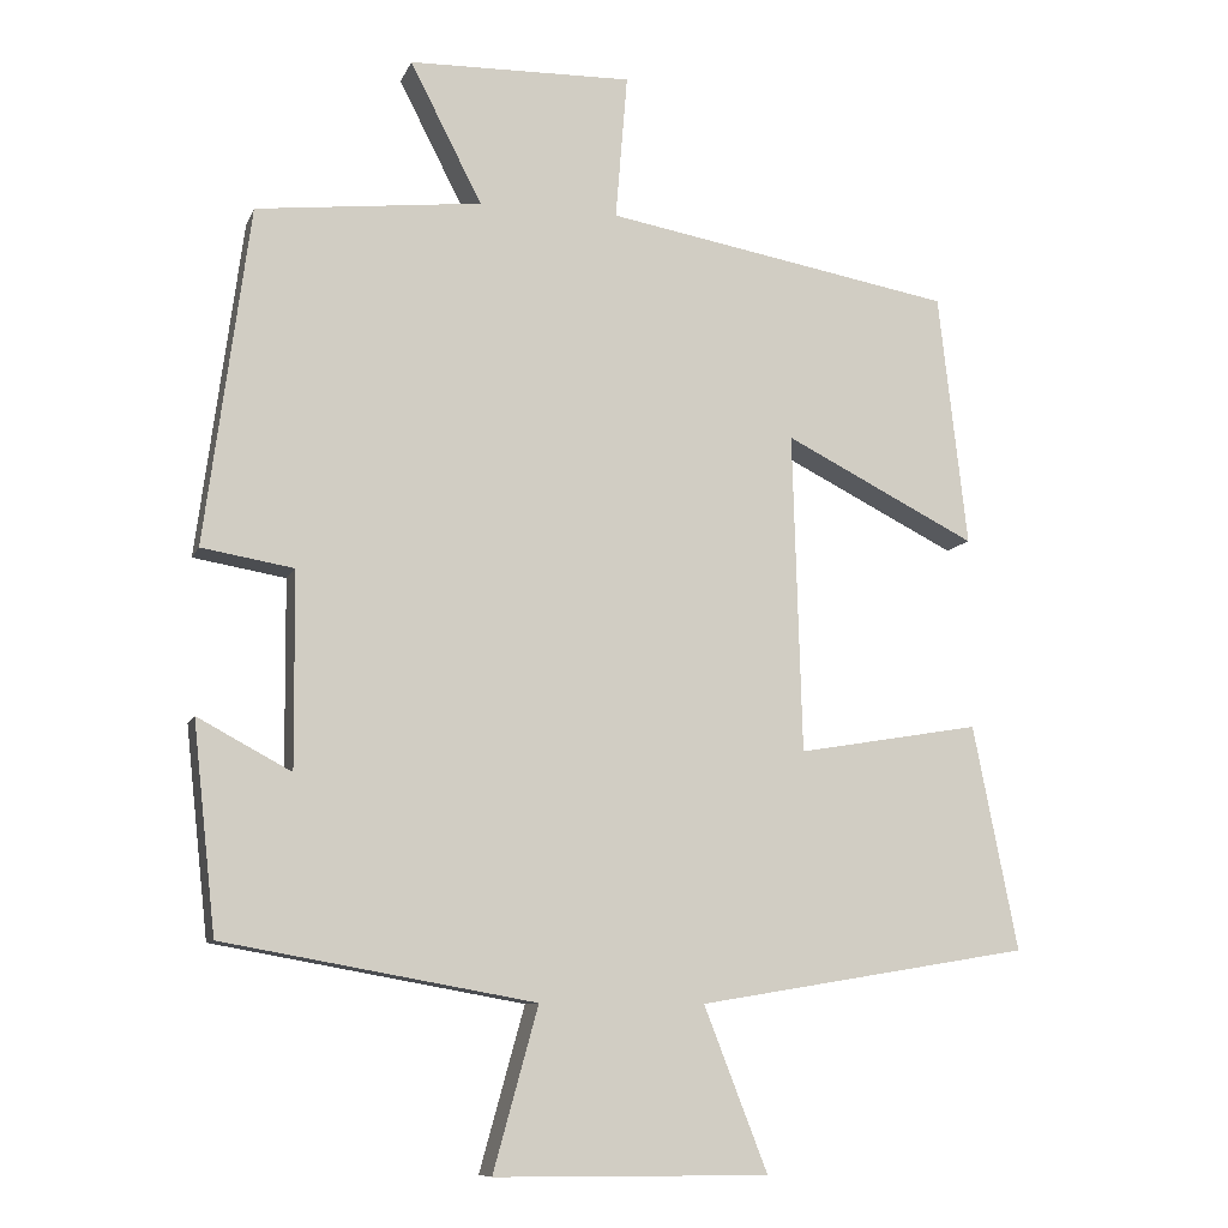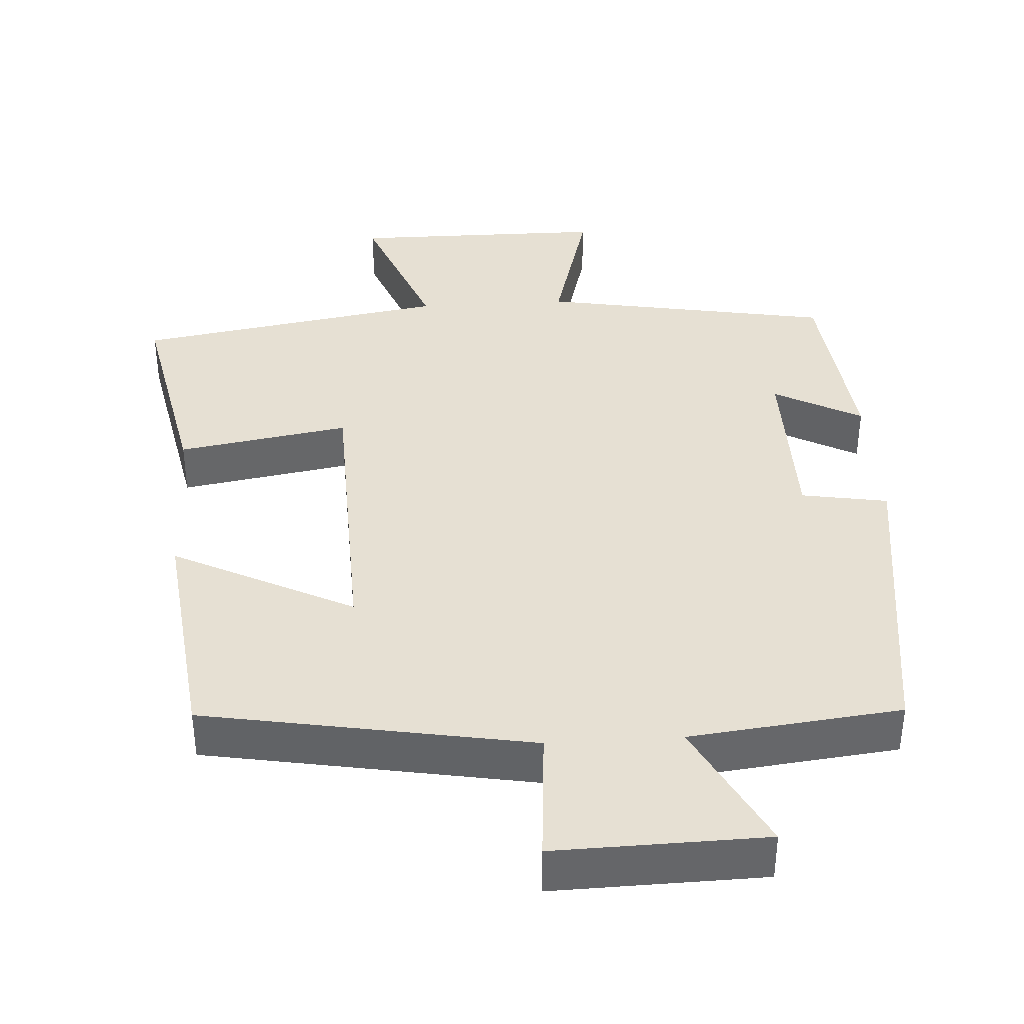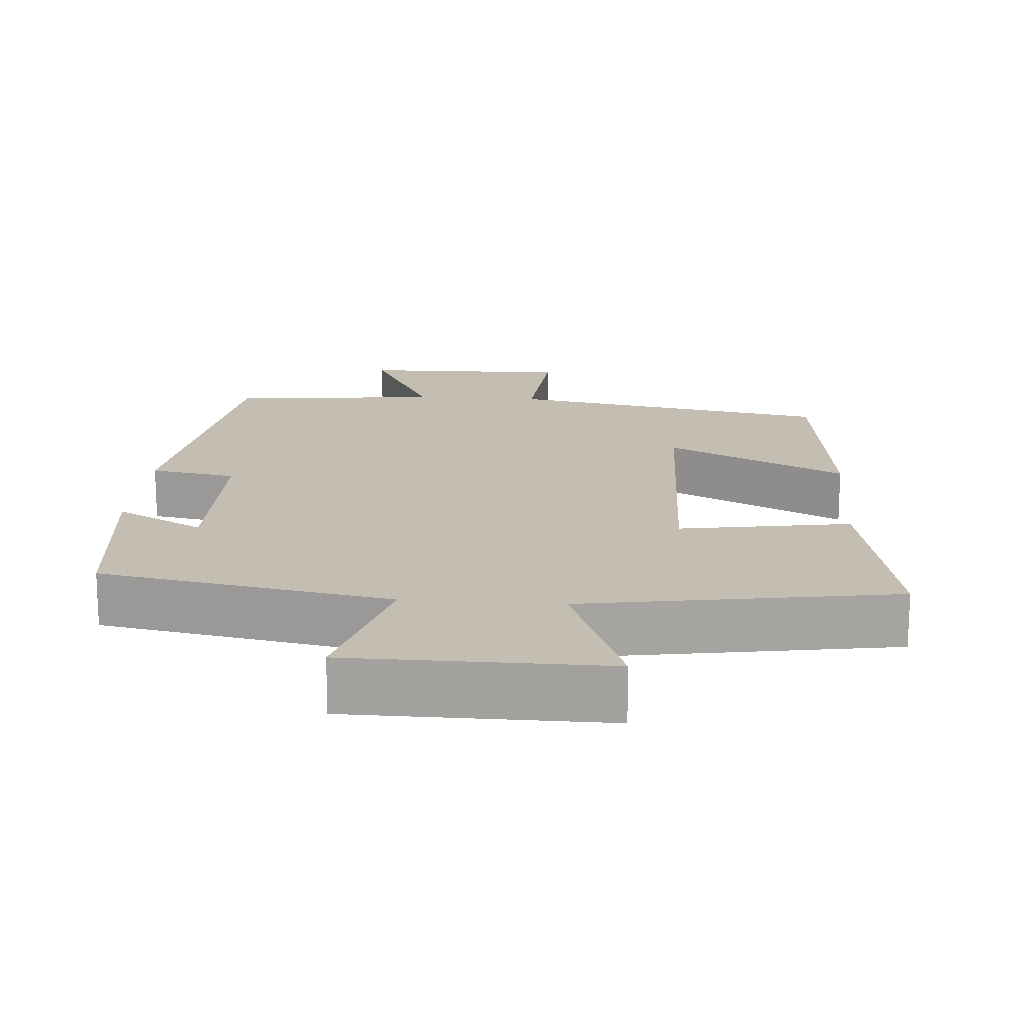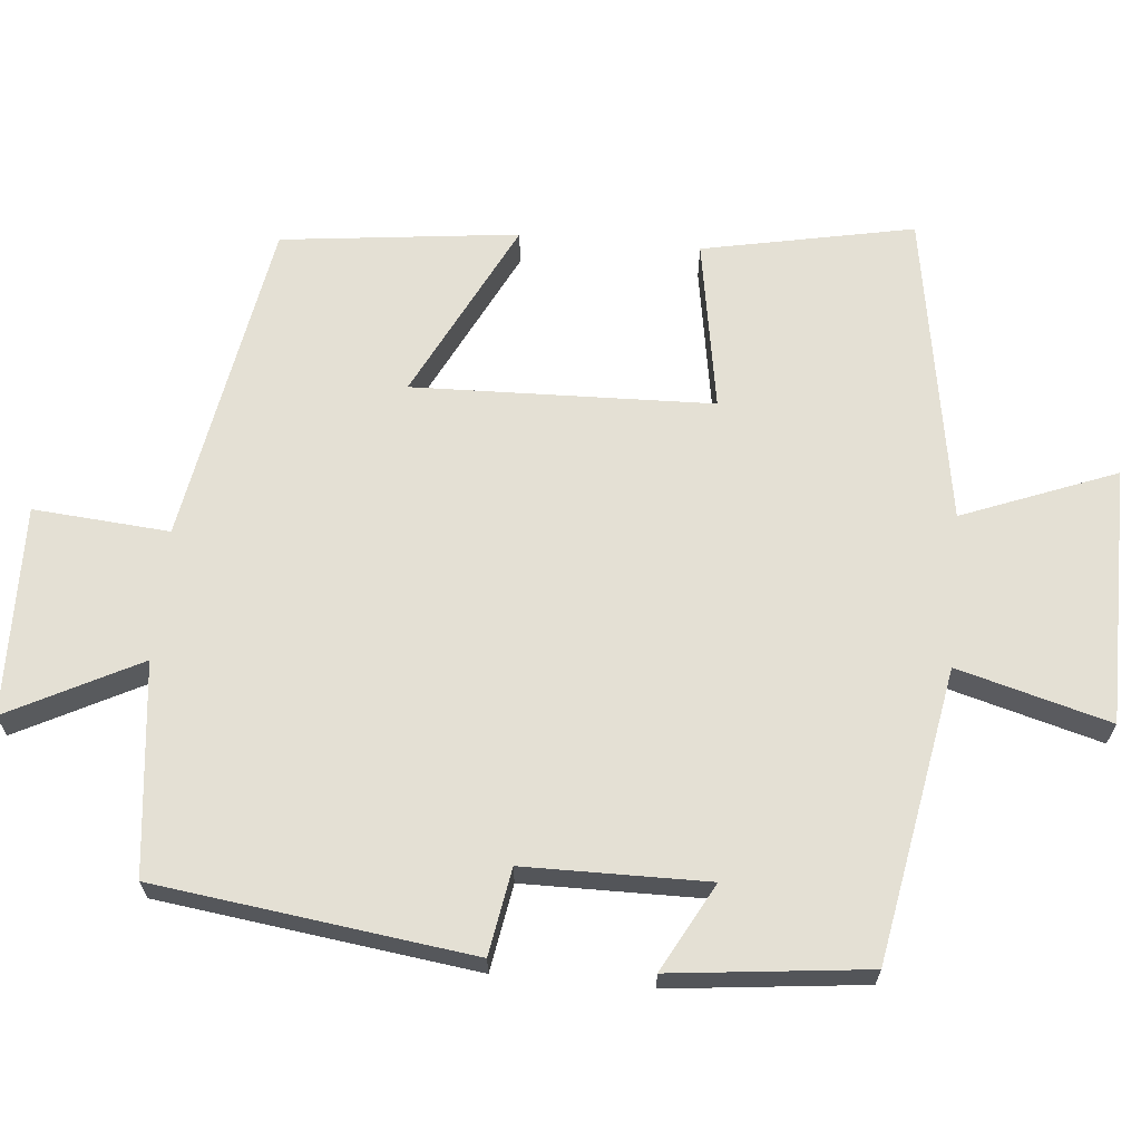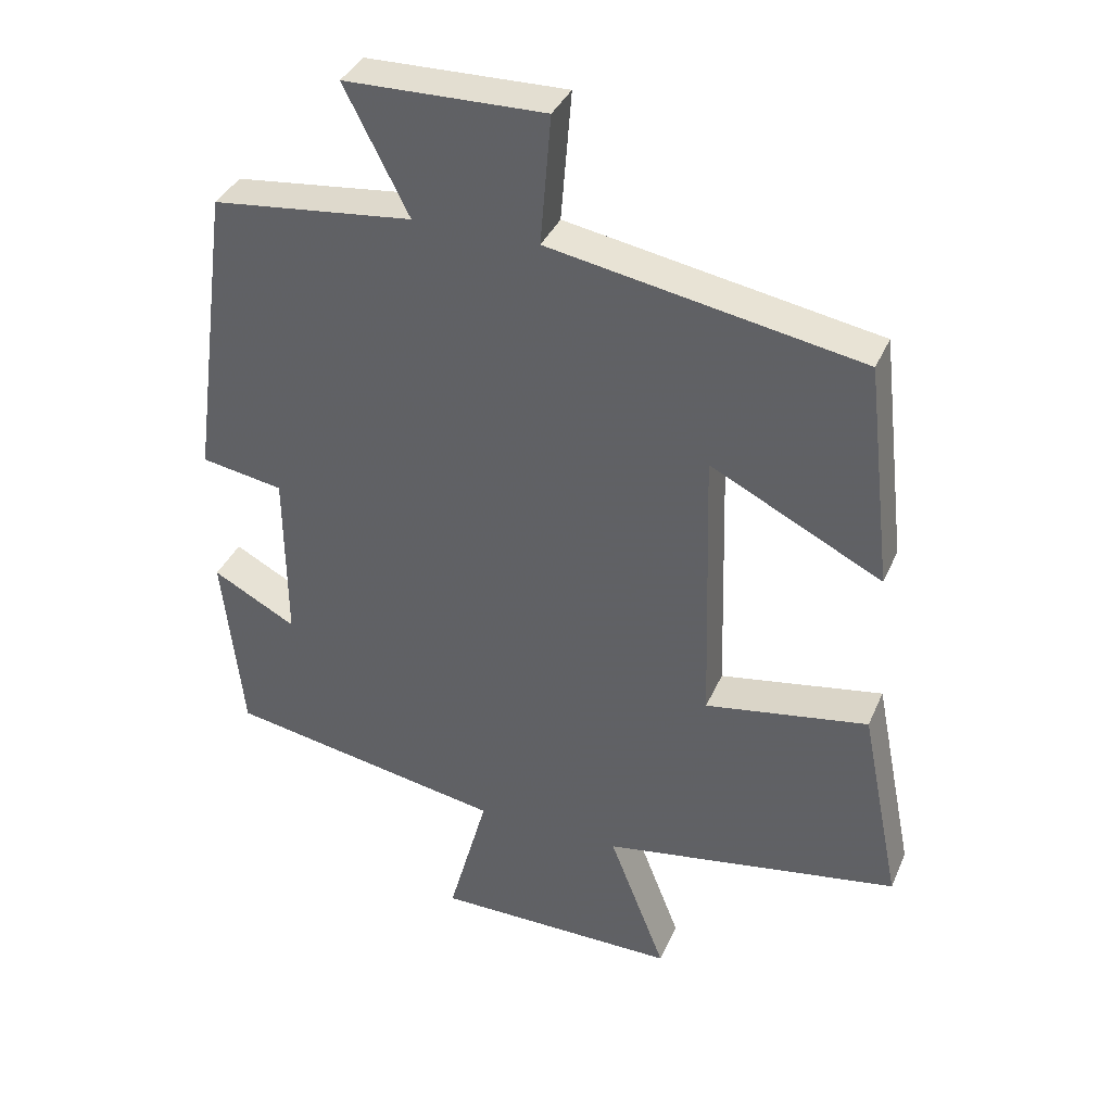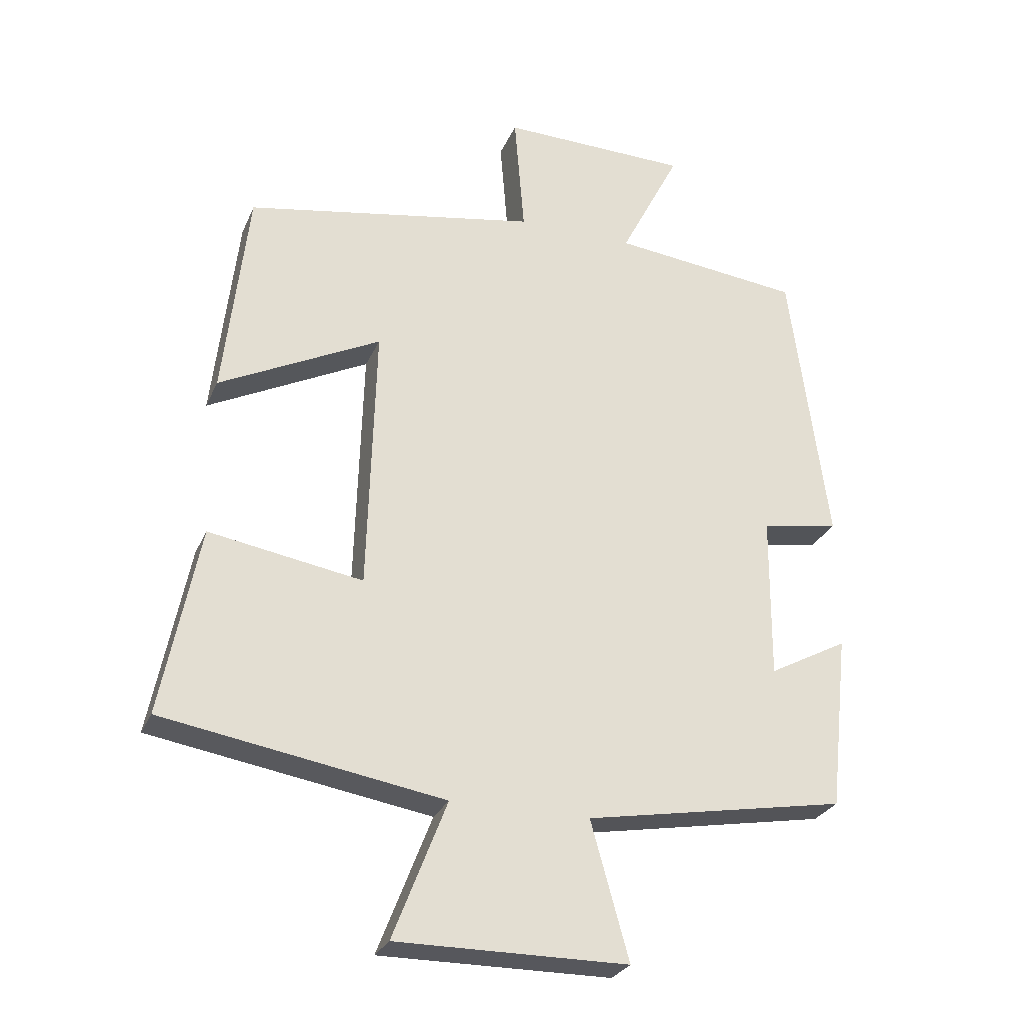
<metadata>
{"format":"obj","ext":"obj","renderer":"f3d","projection":"perspective","resolution":1024,"background":"white","views":[{"elev":-9.3,"azim":164.1,"up":"+Z"},{"elev":38.4,"azim":-3.6,"up":"+Y"},{"elev":17.2,"azim":-175.6,"up":"+Y"},{"elev":66.0,"azim":95.2,"up":"+Y"},{"elev":36.8,"azim":-158.4,"up":"+Z"},{"elev":-27.6,"azim":-19.9,"up":"+Z"}]}
</metadata>
<code>
v 0.471 0.07 -0.429
v 0.076 0.07 -0.5
v 0.133 0.07 -0.706
v -0.215 0.07 -0.708
v -0.134 0.07 -0.5
v -0.557 0.07 -0.43
v -0.5 0.07 -0.144
v -0.268 0.07 -0.183
v -0.256 0.07 0.223
v -0.5 0.07 0.1
v -0.463 0.07 0.421
v -0.021 0.07 0.5
v -0.036 0.07 0.684
v 0.248 0.07 0.678
v 0.157 0.07 0.5
v 0.443 0.07 0.468
v 0.5 0.07 0.04
v 0.383 0.07 0.02
v 0.381 0.07 -0.228
v 0.5 0.07 -0.164
v 0.471 0 -0.429
v 0.076 0 -0.5
v 0.133 0 -0.706
v -0.215 0 -0.708
v -0.134 0 -0.5
v -0.557 0 -0.43
v -0.5 0 -0.144
v -0.268 0 -0.183
v -0.256 0 0.223
v -0.5 0 0.1
v -0.463 0 0.421
v -0.021 0 0.5
v -0.036 0 0.684
v 0.248 0 0.678
v 0.157 0 0.5
v 0.443 0 0.468
v 0.5 0 0.04
v 0.383 0 0.02
v 0.381 0 -0.228
v 0.5 0 -0.164
f 19 20 1 2
f 18 19 2
f 15 16 17 18
f 15 18 2
f 12 13 14 15
f 11 12 15
f 10 11 15
f 9 10 15
f 8 9 15 2
f 7 8 2
f 6 7 2
f 5 6 2
f 2 3 4 5
f 22 21 40 39
f 22 39 38
f 38 37 36 35
f 22 38 35
f 35 34 33 32
f 35 32 31
f 35 31 30
f 35 30 29
f 22 35 29 28
f 22 28 27
f 22 27 26
f 22 26 25
f 25 24 23 22
f 1 21 22 2
f 2 22 23 3
f 3 23 24 4
f 4 24 25 5
f 5 25 26 6
f 6 26 27 7
f 7 27 28 8
f 8 28 29 9
f 9 29 30 10
f 10 30 31 11
f 11 31 32 12
f 12 32 33 13
f 13 33 34 14
f 14 34 35 15
f 15 35 36 16
f 16 36 37 17
f 17 37 38 18
f 18 38 39 19
f 19 39 40 20
f 20 40 21 1

</code>
